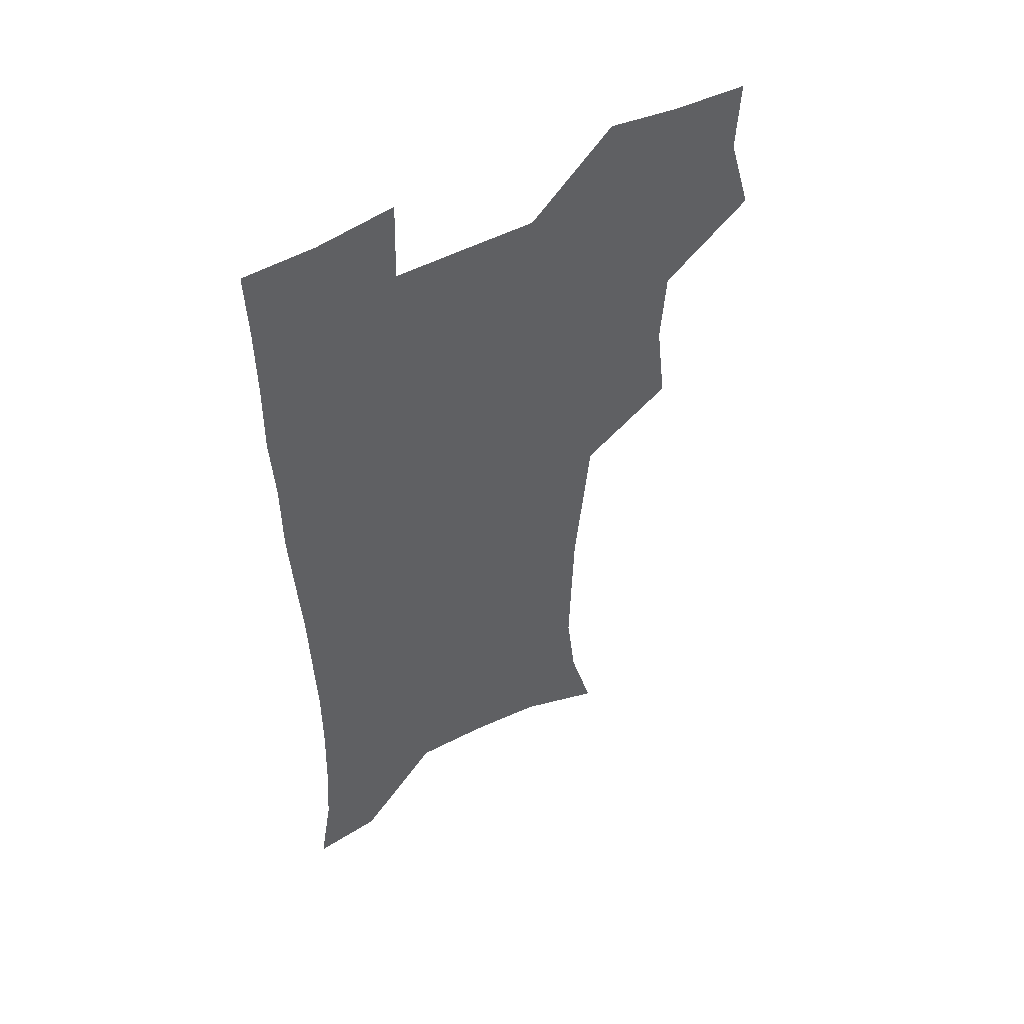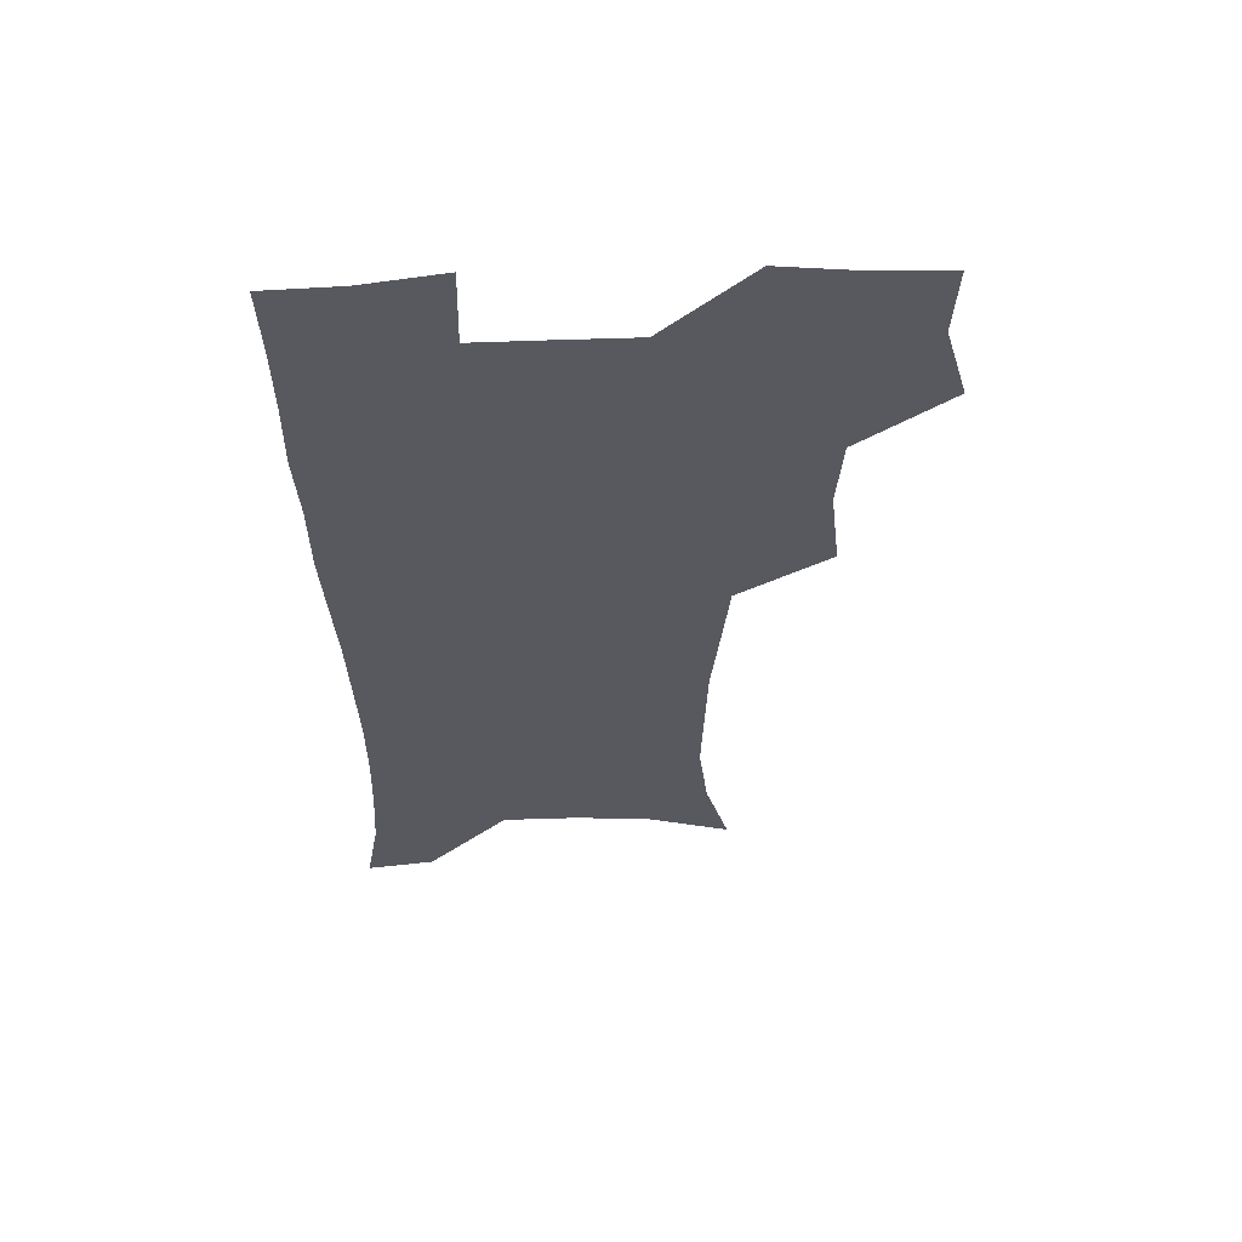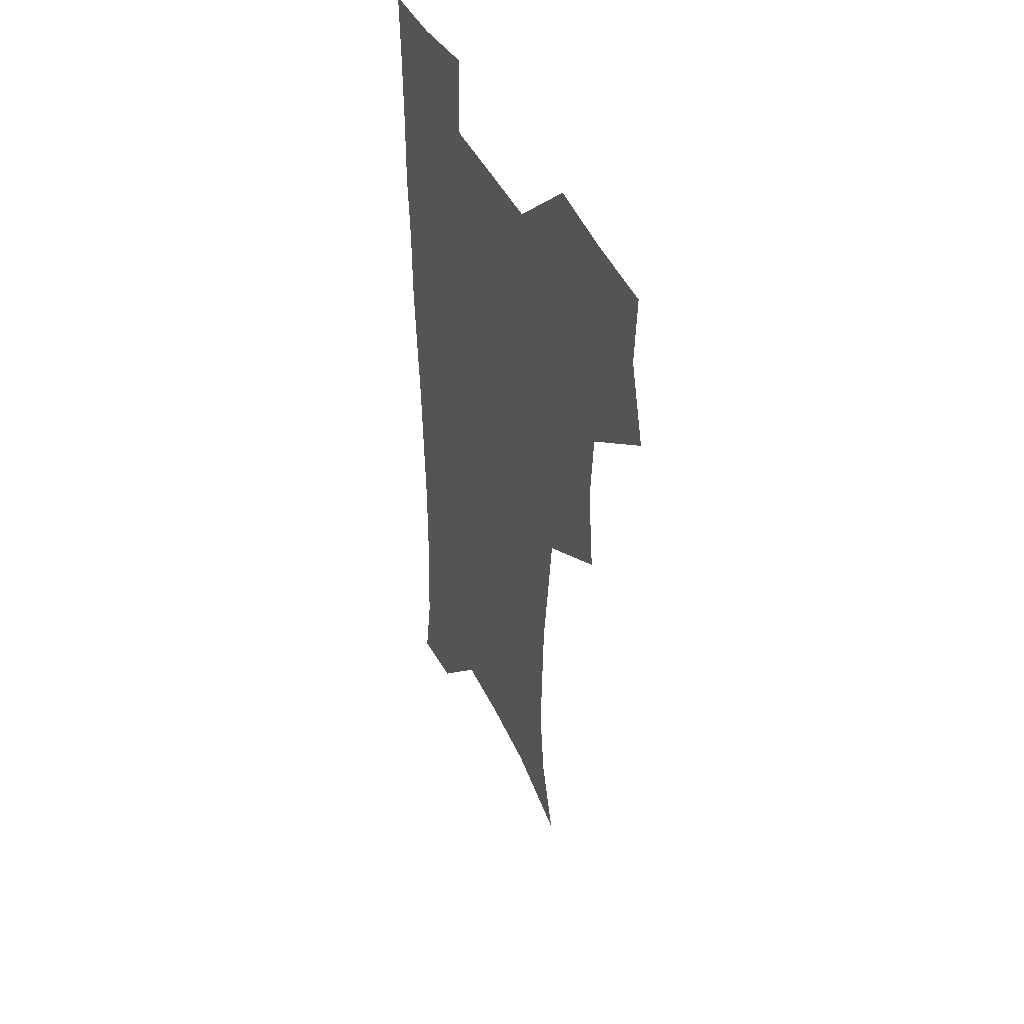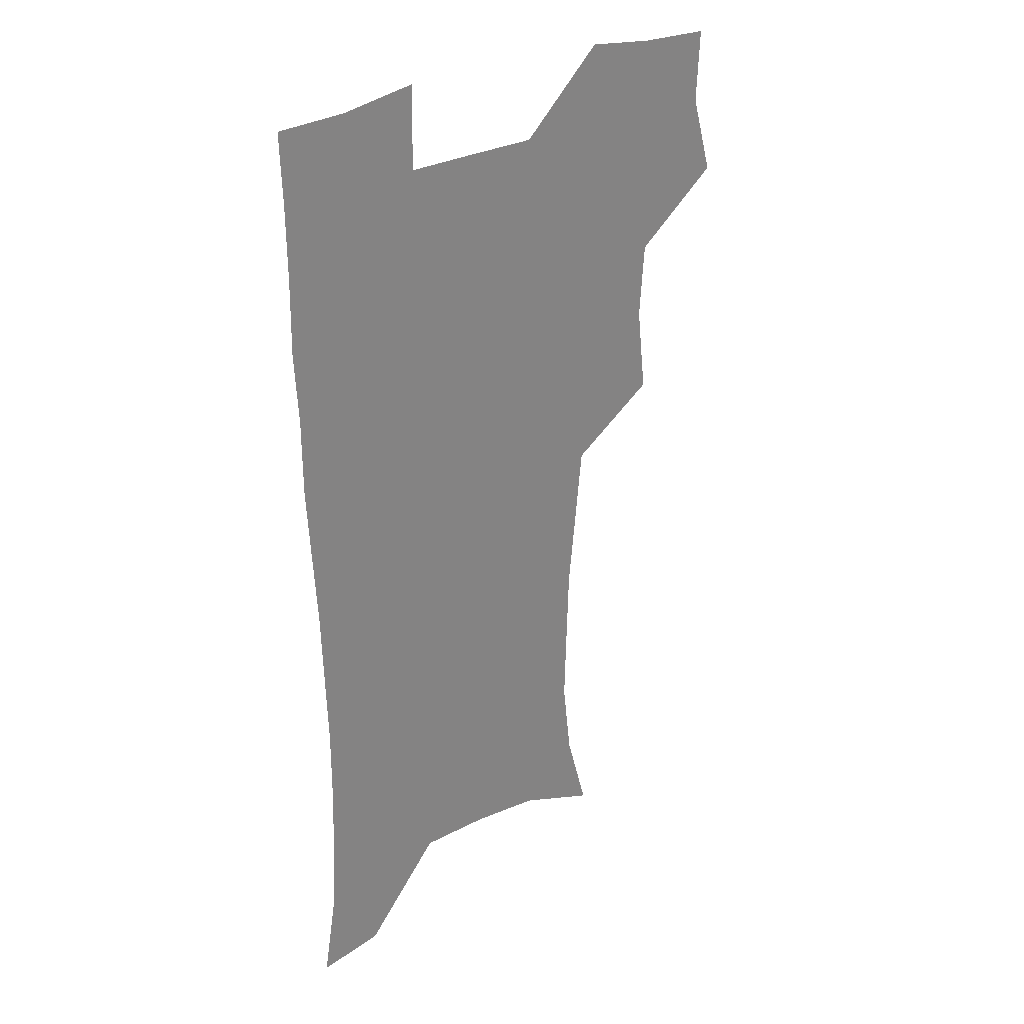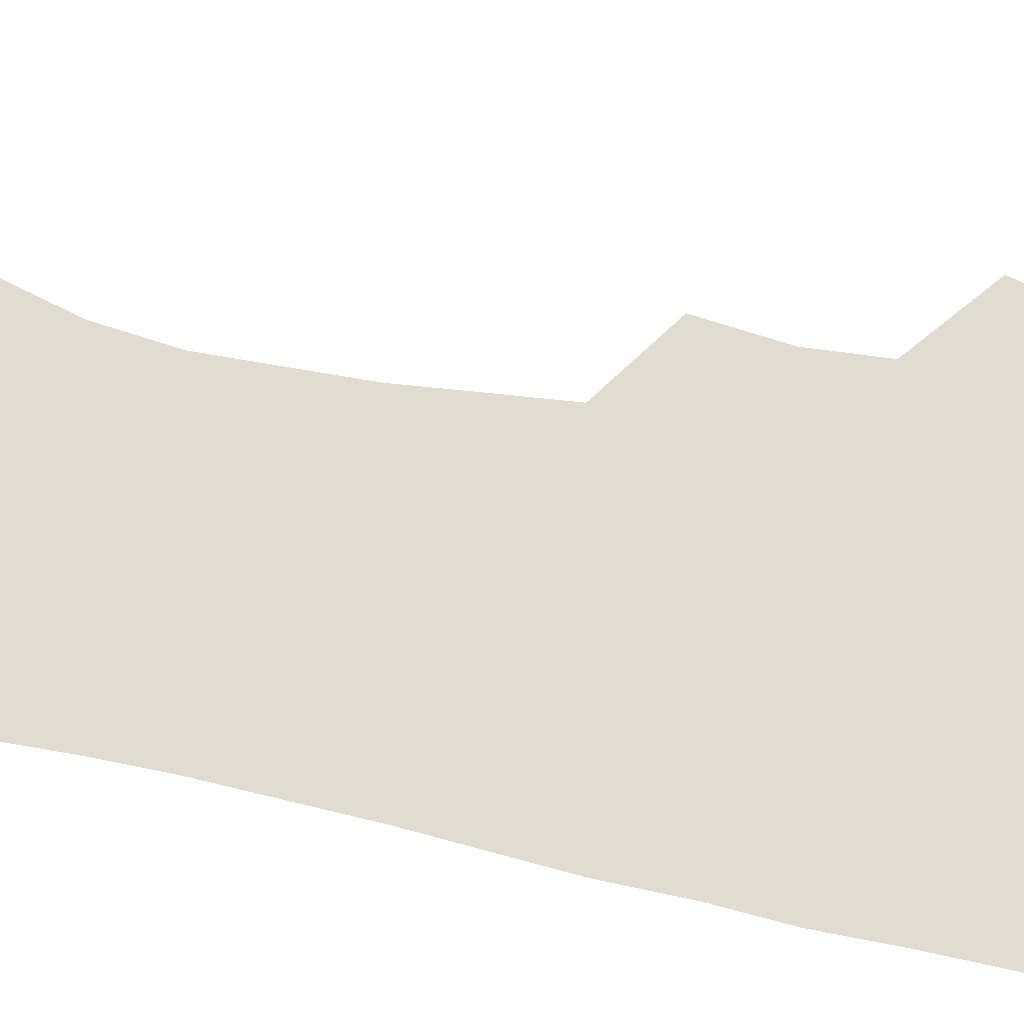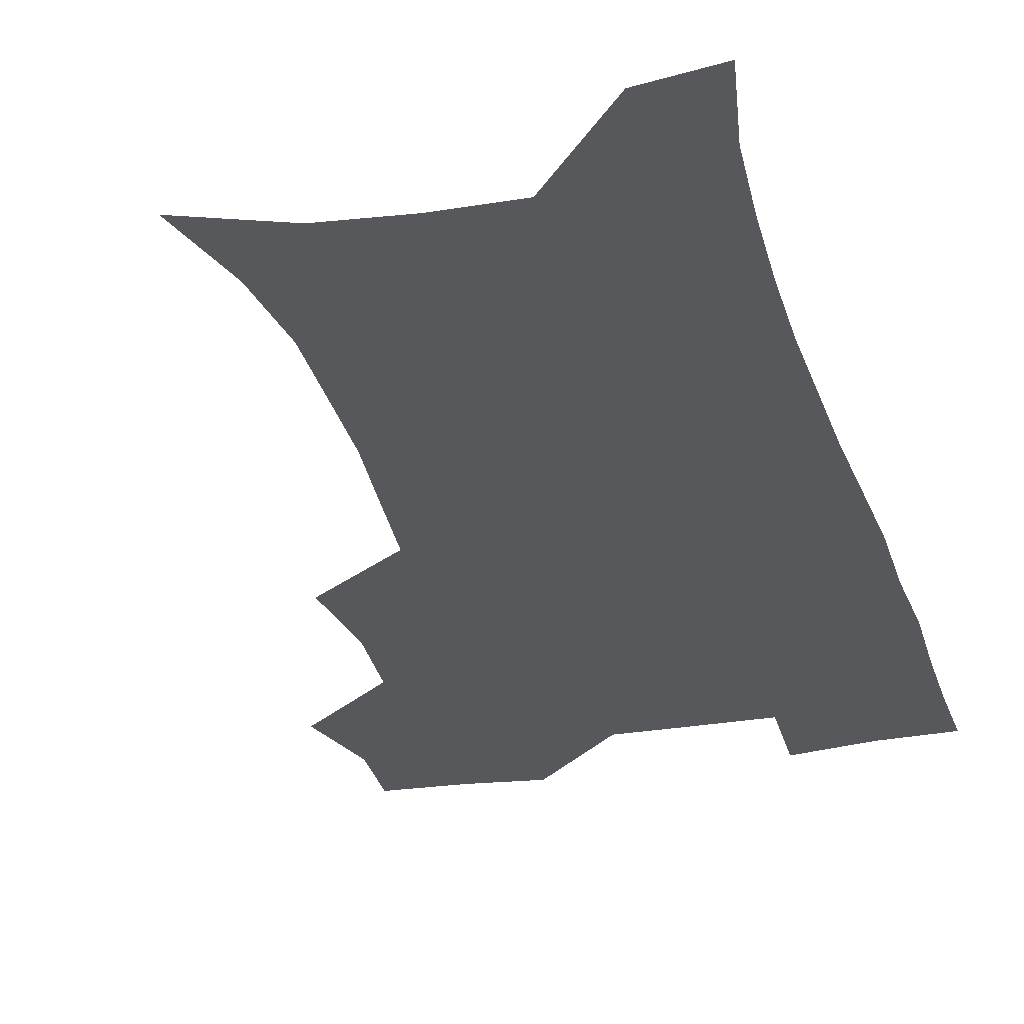
<metadata>
{"format":"obj","ext":"obj","renderer":"f3d","projection":"perspective","resolution":1024,"background":"white","views":[{"elev":51.3,"azim":150.2,"up":"+Y"},{"elev":59.4,"azim":177.7,"up":"+Y"},{"elev":45.5,"azim":-115.1,"up":"+Y"},{"elev":29.6,"azim":141.5,"up":"+Y"},{"elev":69.1,"azim":101.8,"up":"+Z"},{"elev":-28.3,"azim":15.1,"up":"+Z"}]}
</metadata>
<code>
v 473.5 506 0
v 482.6 538.2 0
v 481.3 567.7 0
v 506.9 411.2 0
v 510.9 447 0
v 508.8 477.7 0
v 515.8 510.8 0
v 513.8 539.4 0
v 511.2 569.2 0
v 537.3 194.8 0
v 546.9 229.8 0
v 550.7 262.5 0
v 549.9 292.2 0
v 548.9 324.8 0
v 545.7 355.3 0
v 542.6 386.8 0
v 544.3 421.7 0
v 543.4 451.7 0
v 544.6 482.4 0
v 545.1 511.4 0
v 543.5 540.5 0
v 539.9 572.8 0
v 571.7 208.2 0
v 576.8 241.3 0
v 577.8 272.1 0
v 576.8 301.5 0
v 576.4 333.8 0
v 575.4 364.9 0
v 574.5 395.4 0
v 573.6 424.8 0
v 573.5 454.3 0
v 574.2 483.4 0
v 575.2 511.8 0
v 573.6 540.2 0
v 601.6 211.5 0
v 603.1 244.1 0
v 603.7 277 0
v 603.3 307.4 0
v 602.8 337.2 0
v 602.4 367.3 0
v 602.3 398.3 0
v 602.6 428.1 0
v 602.8 456.5 0
v 602.7 484 0
v 603 512.2 0
v 602.4 540.5 0
v 631.1 212 0
v 629.4 247.3 0
v 629 278.3 0
v 628.9 308.3 0
v 628.7 338.4 0
v 629.3 365.6 0
v 629.1 398.5 0
v 629.7 427.1 0
v 629.9 456.2 0
v 630.9 483.6 0
v 631.1 512.4 0
v 631.2 540.5 0
v 630.4 574.4 0
v 663.8 173.6 0
v 657.7 210.1 0
v 655.4 243.4 0
v 654.4 275.1 0
v 654.9 304.3 0
v 654.5 336 0
v 656 364.3 0
v 657.8 393 0
v 657.3 424.9 0
v 658.7 453.5 0
v 659.5 482.4 0
v 659.3 511.9 0
v 660 540.3 0
v 661.6 569.6 0
v 691.1 169.4 0
v 685.5 203.4 0
v 683.7 234 0
v 682.7 265 0
v 682.6 295.7 0
v 683.6 326.1 0
v 684.6 356.9 0
v 686.5 387.1 0
v 688.3 417.6 0
v 688.4 449.5 0
v 690.1 479.2 0
v 689.6 510.1 0
v 689.9 539.6 0
v 690.8 568.6 0
f 6 7 1
f 1 7 2
f 7 8 2
f 2 8 3
f 8 9 3
f 16 17 4
f 4 17 5
f 17 18 5
f 5 18 6
f 18 19 6
f 6 19 7
f 19 20 7
f 7 20 8
f 20 21 8
f 8 21 9
f 21 22 9
f 10 23 11
f 23 24 11
f 11 24 12
f 24 25 12
f 12 25 13
f 25 26 13
f 13 26 14
f 26 27 14
f 14 27 15
f 27 28 15
f 15 28 16
f 28 29 16
f 16 29 17
f 29 30 17
f 17 30 18
f 30 31 18
f 18 31 19
f 31 32 19
f 19 32 20
f 32 33 20
f 20 33 21
f 33 34 21
f 21 34 22
f 23 35 24
f 35 36 24
f 24 36 25
f 36 37 25
f 25 37 26
f 37 38 26
f 26 38 27
f 38 39 27
f 27 39 28
f 39 40 28
f 28 40 29
f 40 41 29
f 29 41 30
f 41 42 30
f 30 42 31
f 42 43 31
f 31 43 32
f 43 44 32
f 32 44 33
f 44 45 33
f 33 45 34
f 45 46 34
f 35 47 36
f 47 48 36
f 36 48 37
f 48 49 37
f 37 49 38
f 49 50 38
f 38 50 39
f 50 51 39
f 39 51 40
f 51 52 40
f 40 52 41
f 52 53 41
f 41 53 42
f 53 54 42
f 42 54 43
f 54 55 43
f 43 55 44
f 55 56 44
f 44 56 45
f 56 57 45
f 45 57 46
f 57 58 46
f 60 61 47
f 47 61 48
f 61 62 48
f 48 62 49
f 62 63 49
f 49 63 50
f 63 64 50
f 50 64 51
f 64 65 51
f 51 65 52
f 65 66 52
f 52 66 53
f 66 67 53
f 53 67 54
f 67 68 54
f 54 68 55
f 68 69 55
f 55 69 56
f 69 70 56
f 56 70 57
f 70 71 57
f 57 71 58
f 71 72 58
f 58 72 59
f 72 73 59
f 60 74 61
f 74 75 61
f 61 75 62
f 75 76 62
f 62 76 63
f 76 77 63
f 63 77 64
f 77 78 64
f 64 78 65
f 78 79 65
f 65 79 66
f 79 80 66
f 66 80 67
f 80 81 67
f 67 81 68
f 81 82 68
f 68 82 69
f 82 83 69
f 69 83 70
f 83 84 70
f 70 84 71
f 84 85 71
f 71 85 72
f 85 86 72
f 72 86 73
f 86 87 73

</code>
